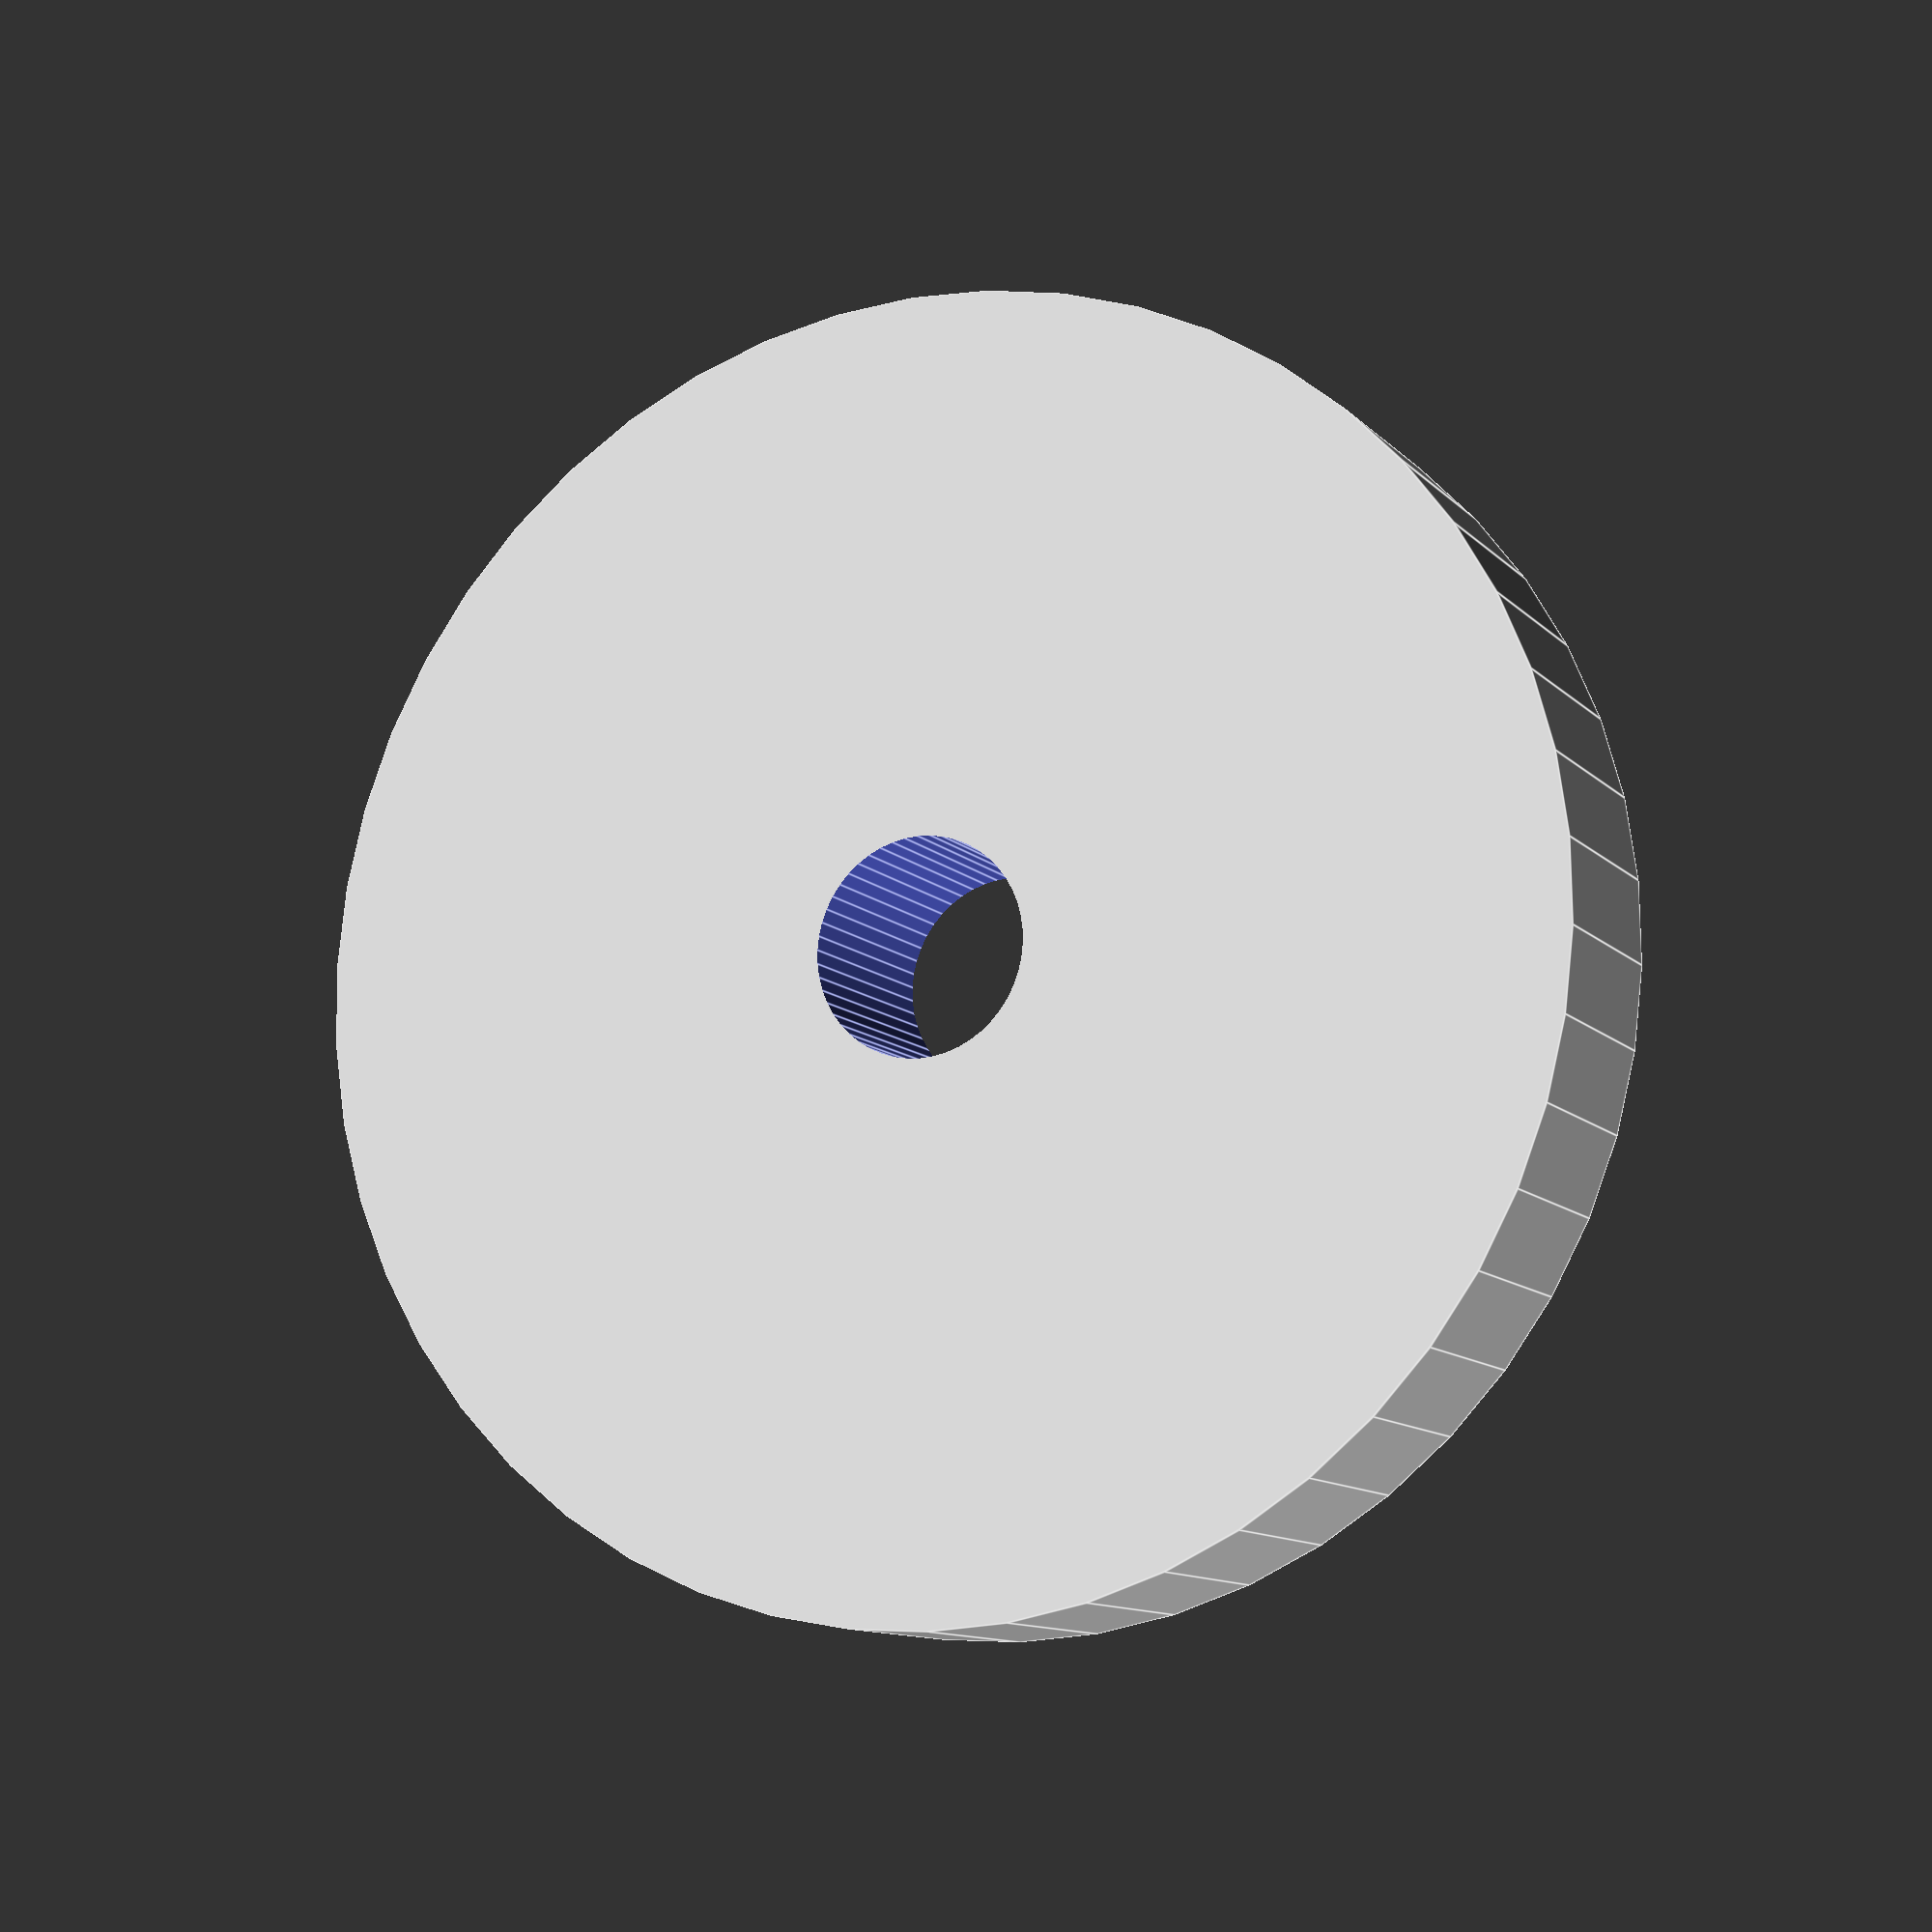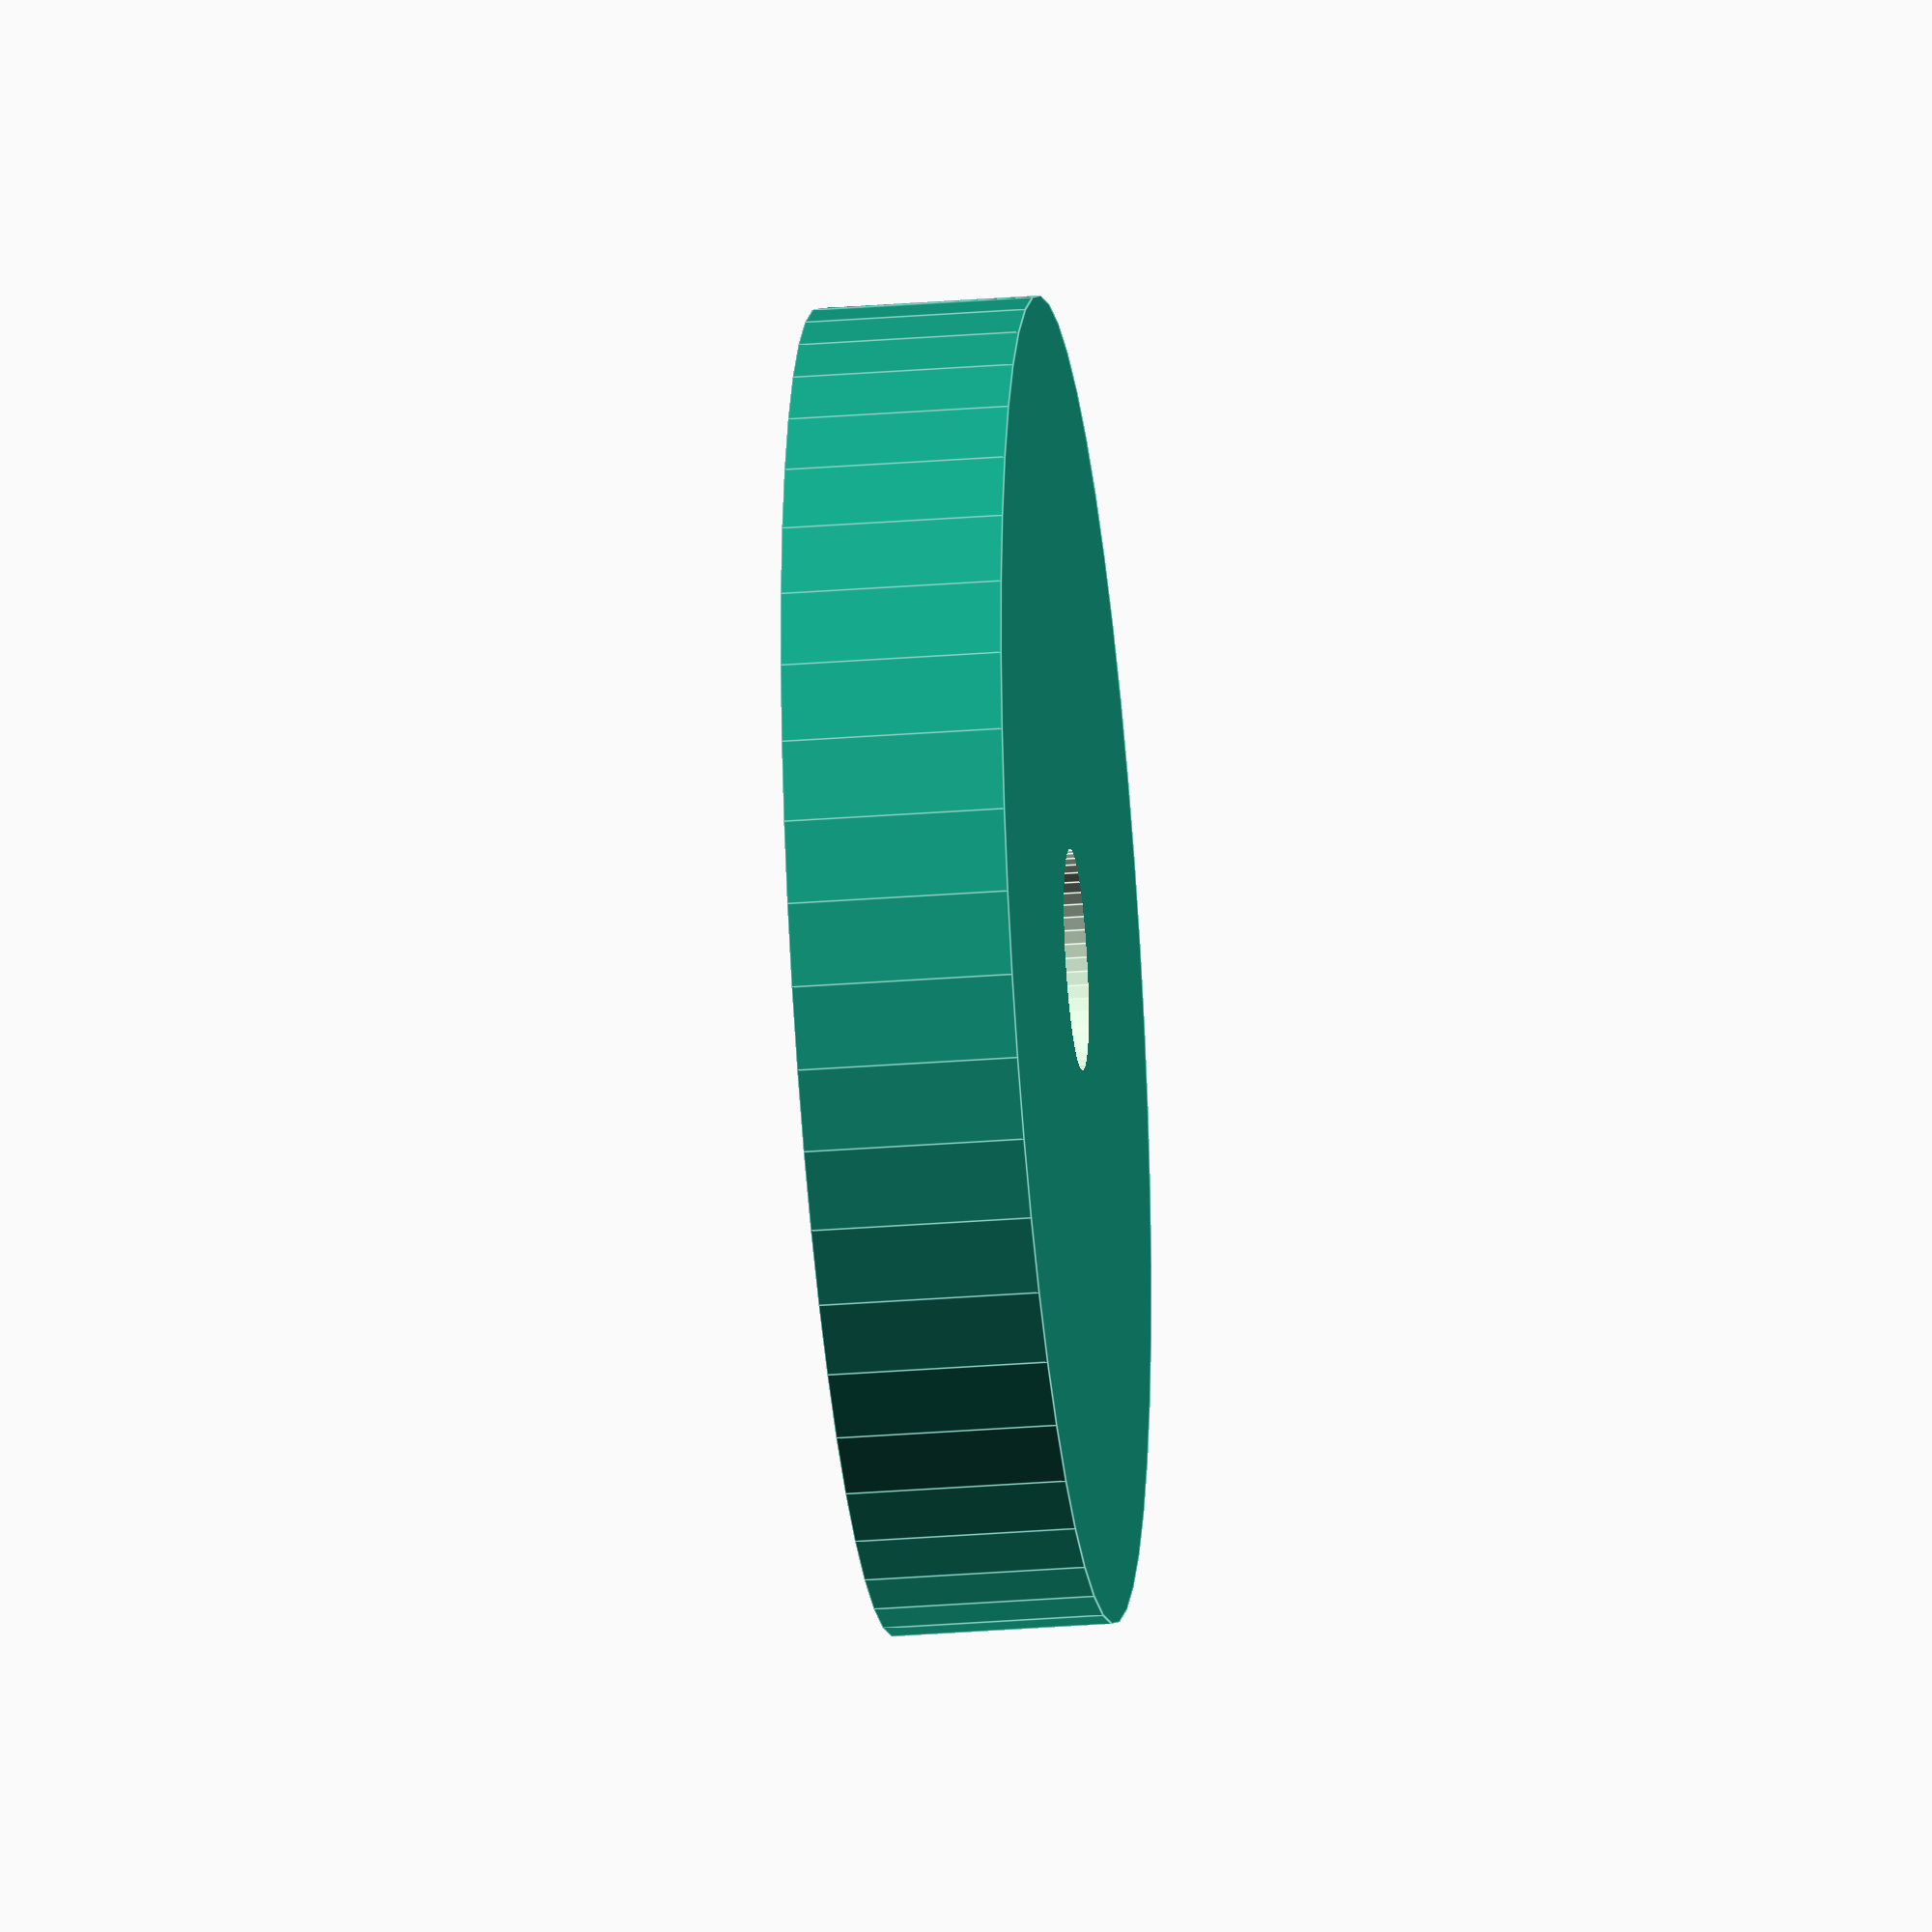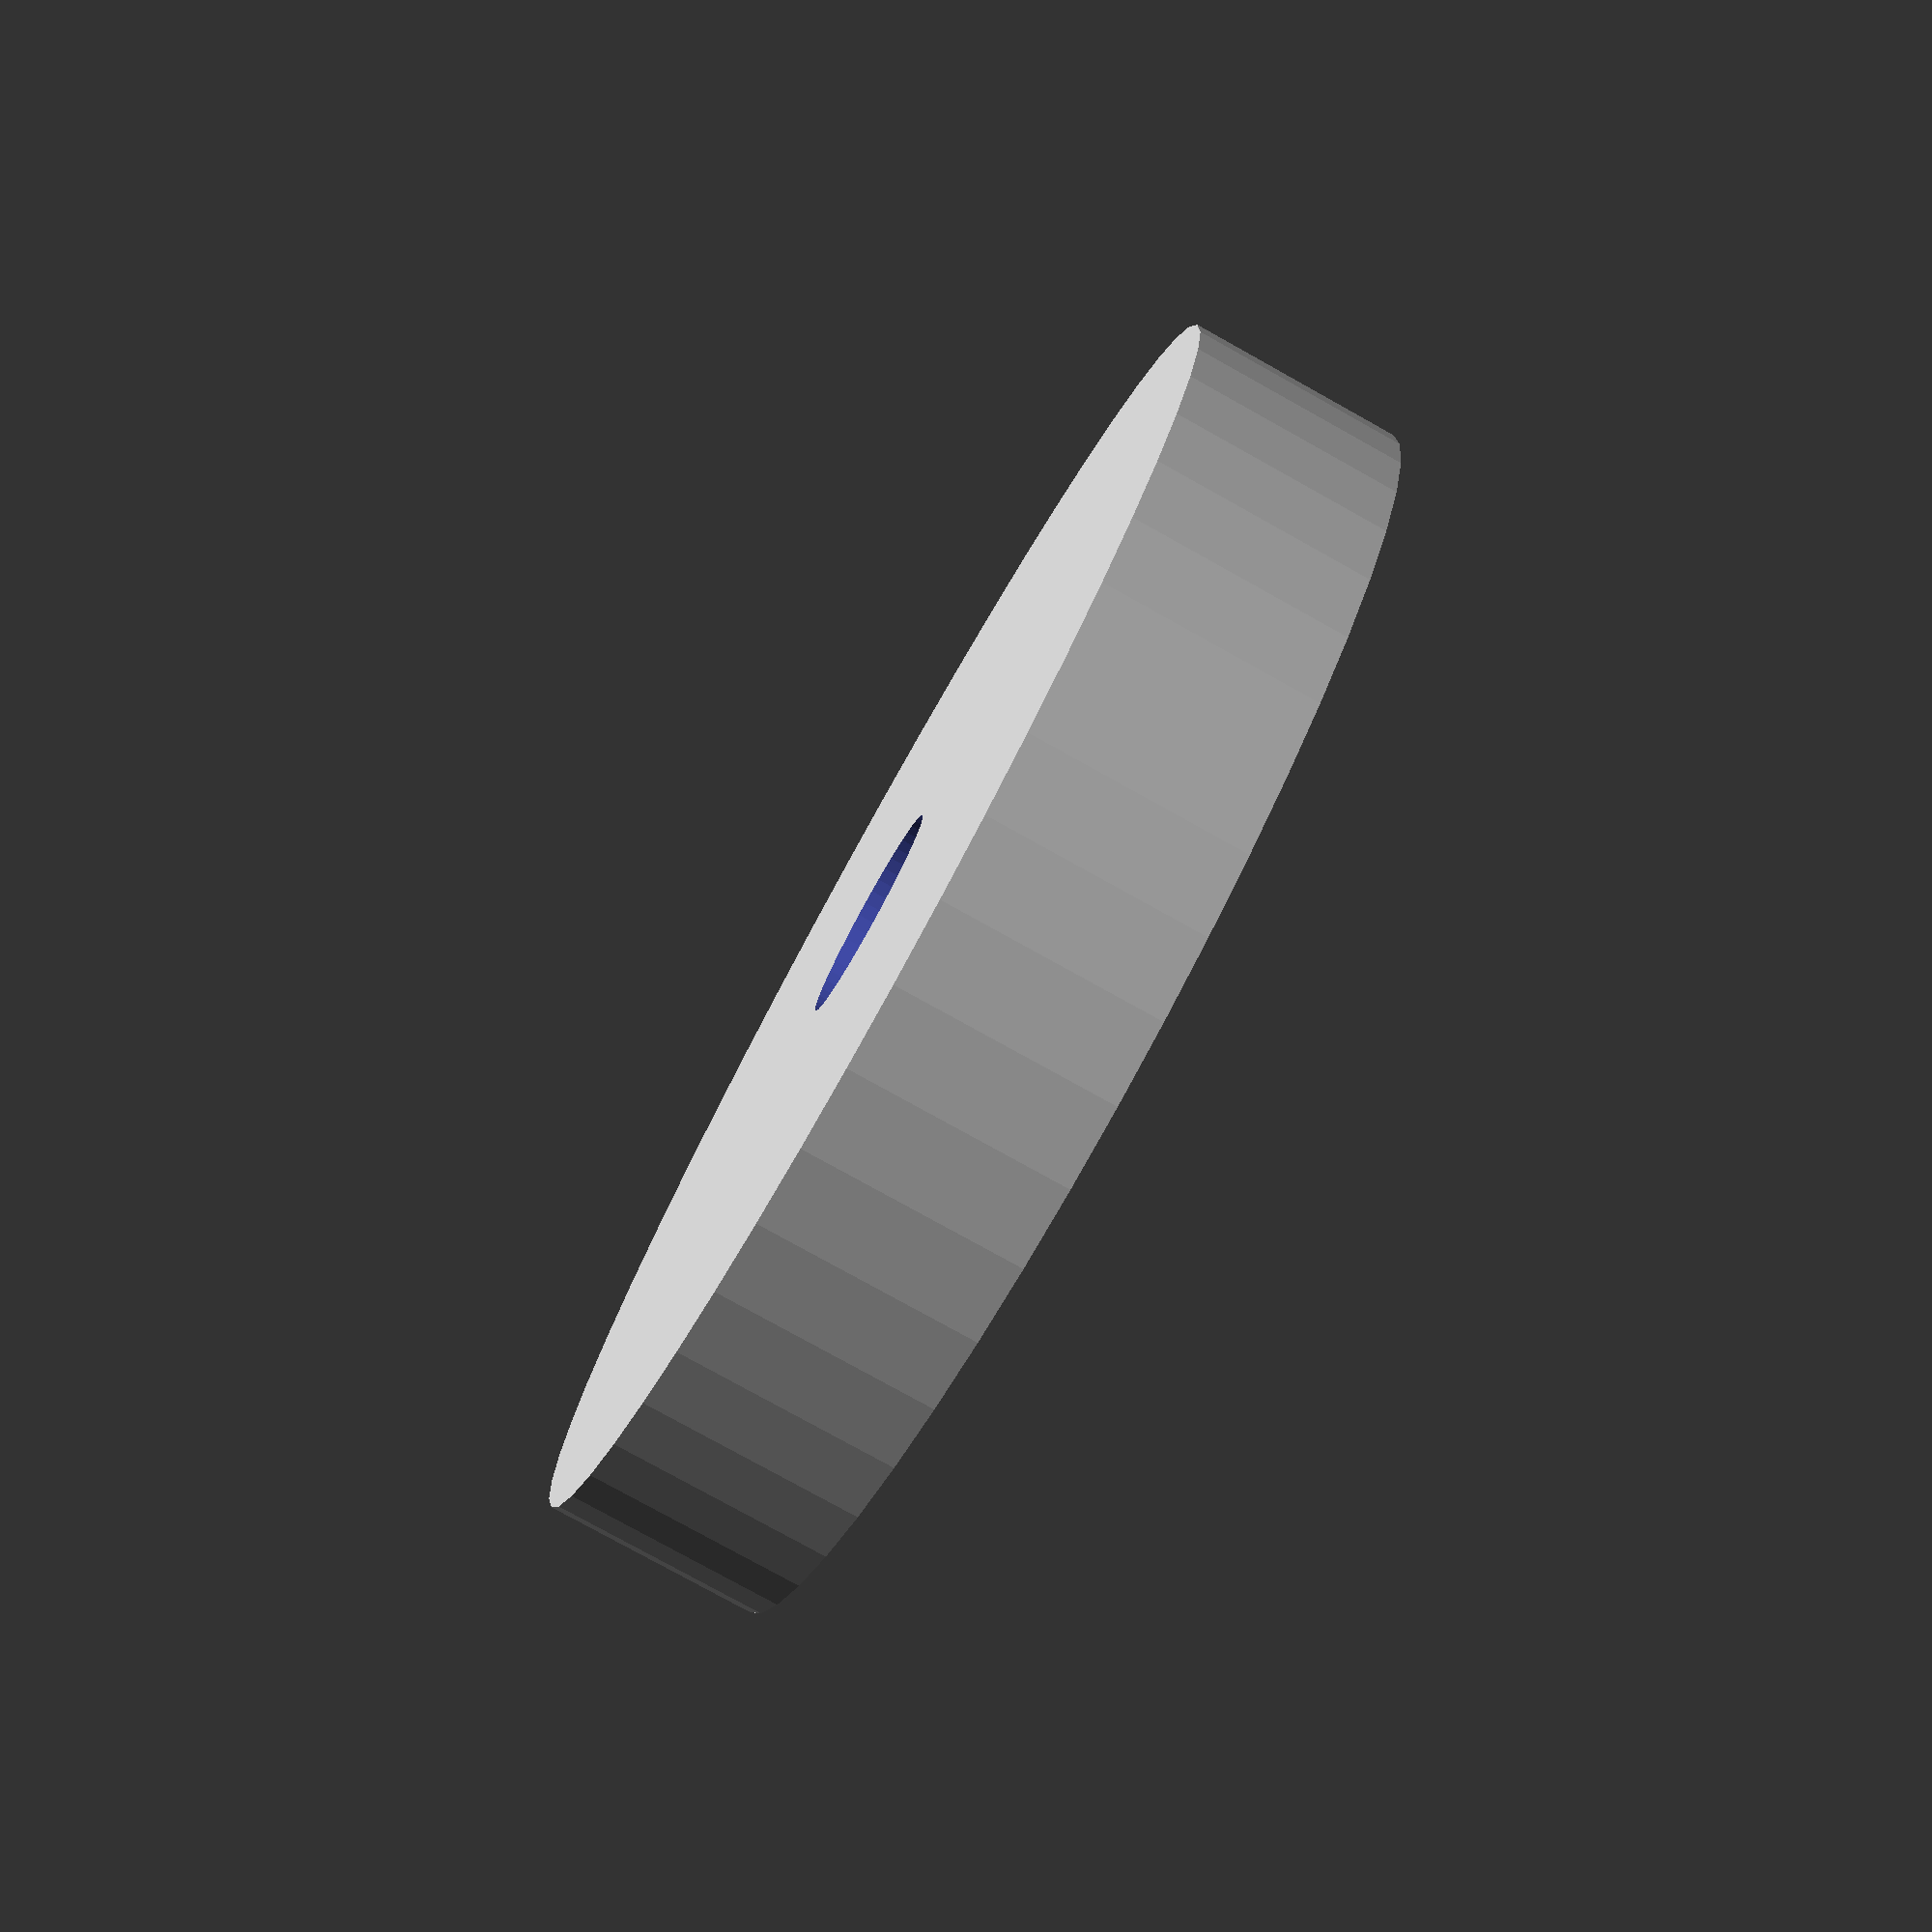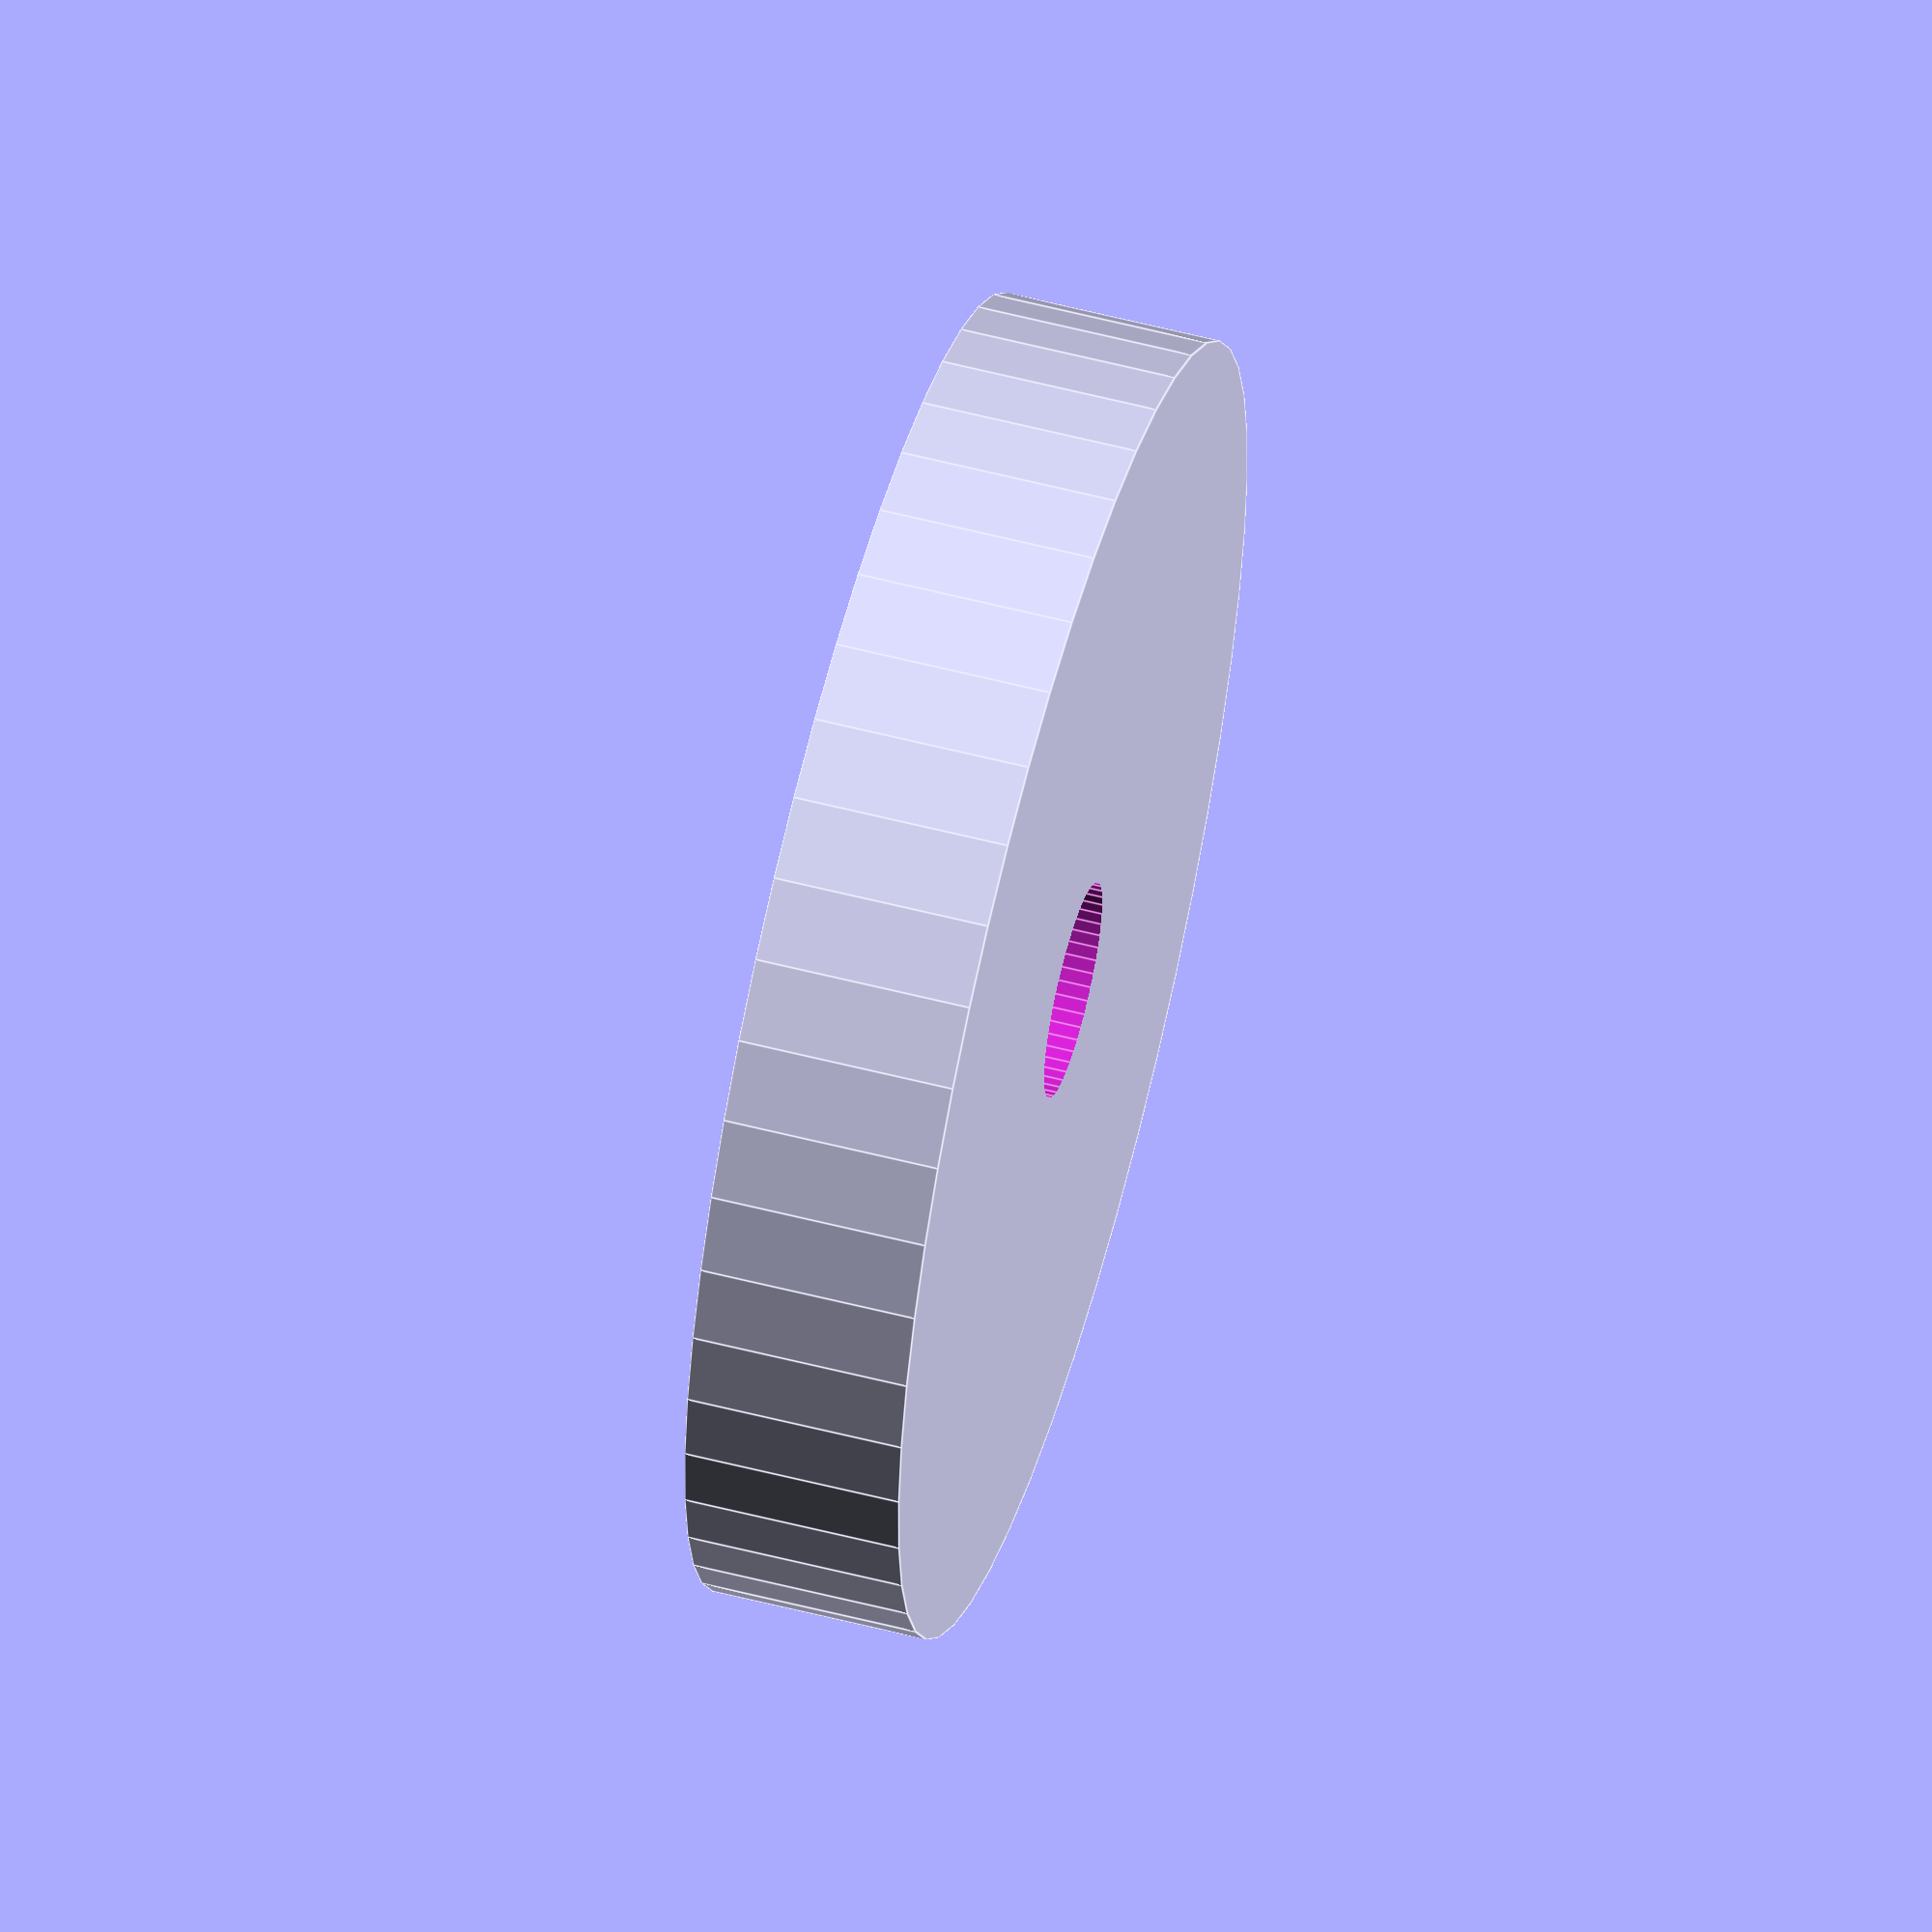
<openscad>
$fn = 50;


difference() {
	union() {
		translate(v = [0, 0, -4.0000000000]) {
			cylinder(h = 8, r = 24.0000000000);
		}
	}
	union() {
		translate(v = [0, 0, -100.0000000000]) {
			cylinder(h = 200, r = 4.0000000000);
		}
	}
}
</openscad>
<views>
elev=190.8 azim=254.8 roll=155.6 proj=p view=edges
elev=30.6 azim=103.7 roll=96.5 proj=o view=edges
elev=78.7 azim=268.9 roll=240.9 proj=p view=solid
elev=303.9 azim=176.8 roll=105.2 proj=o view=edges
</views>
